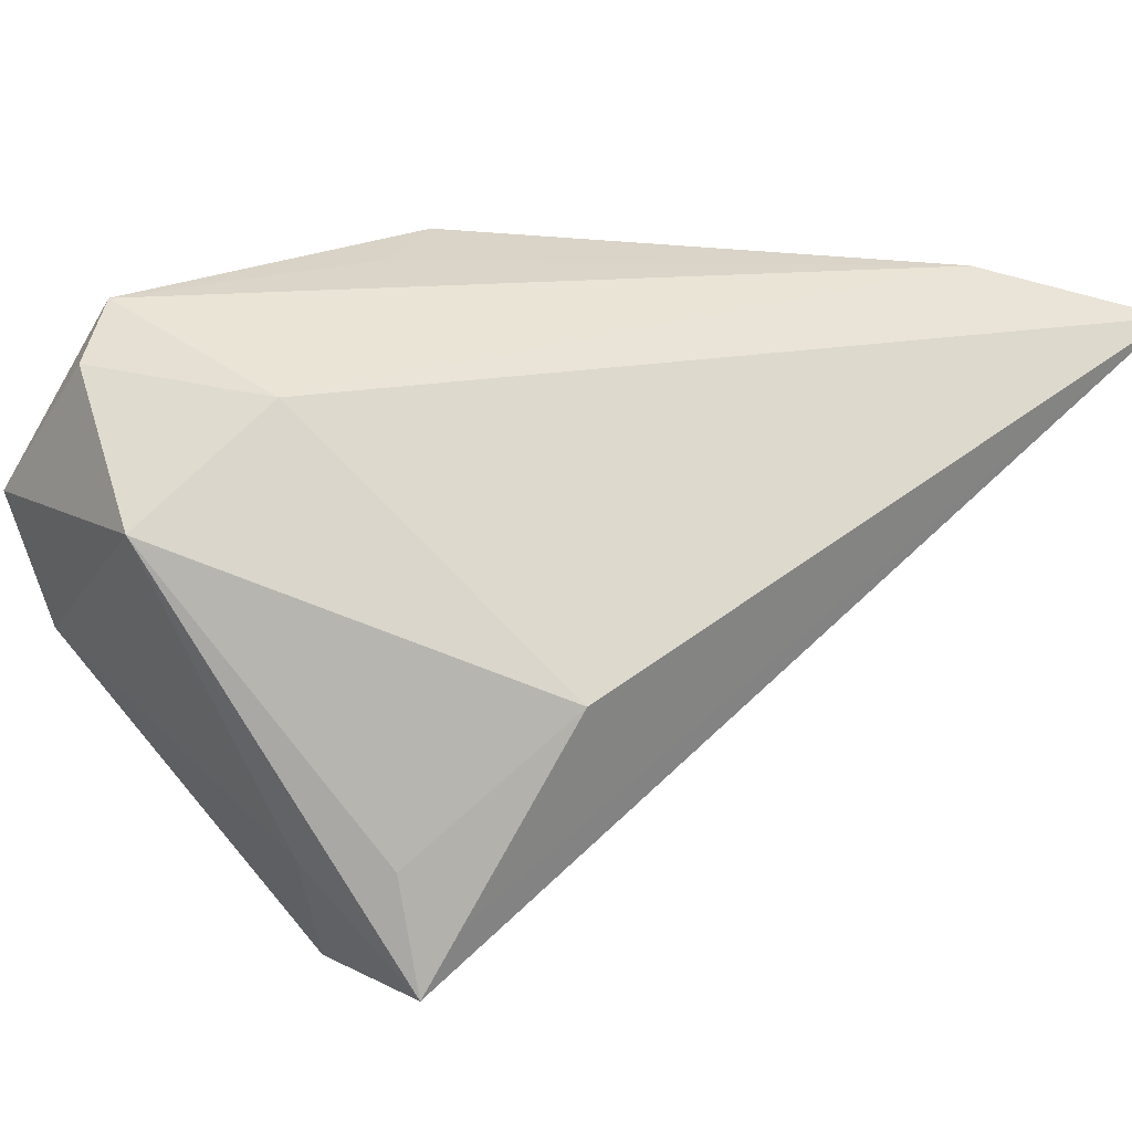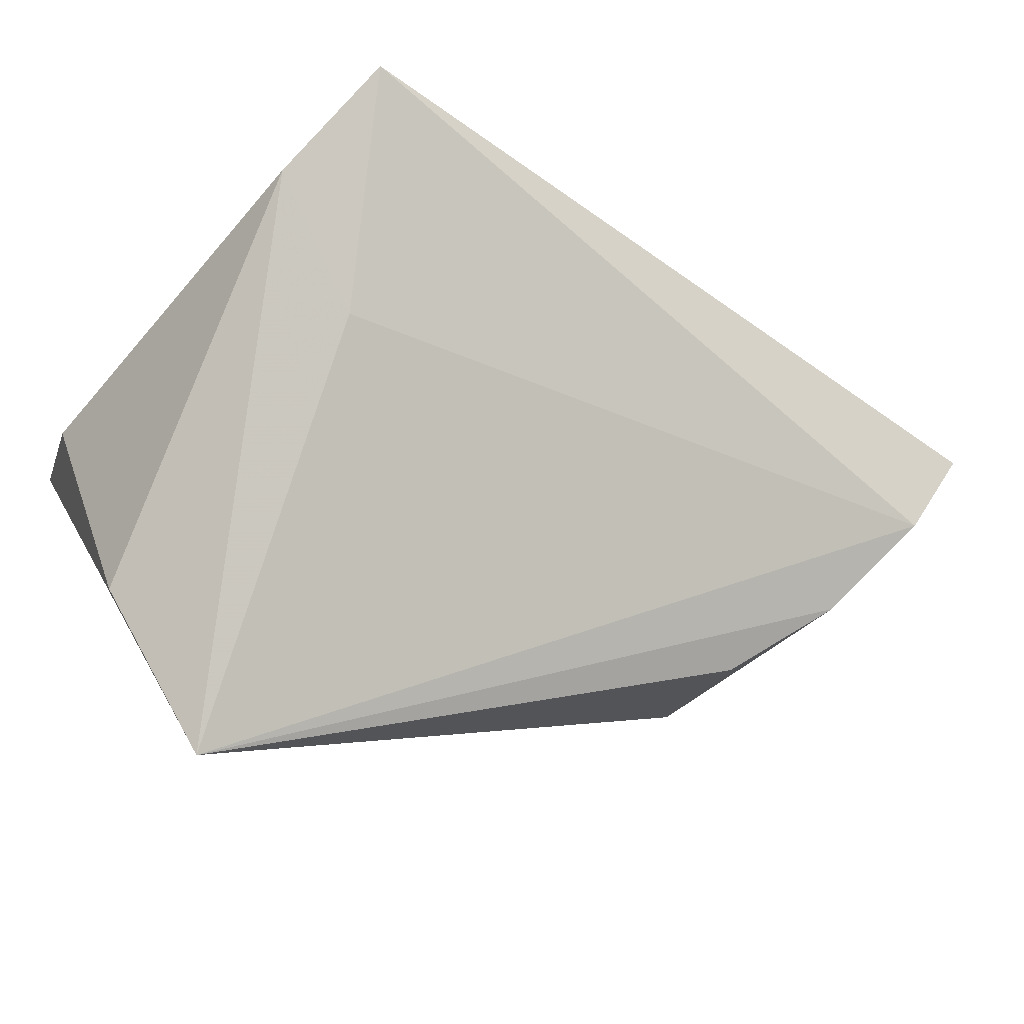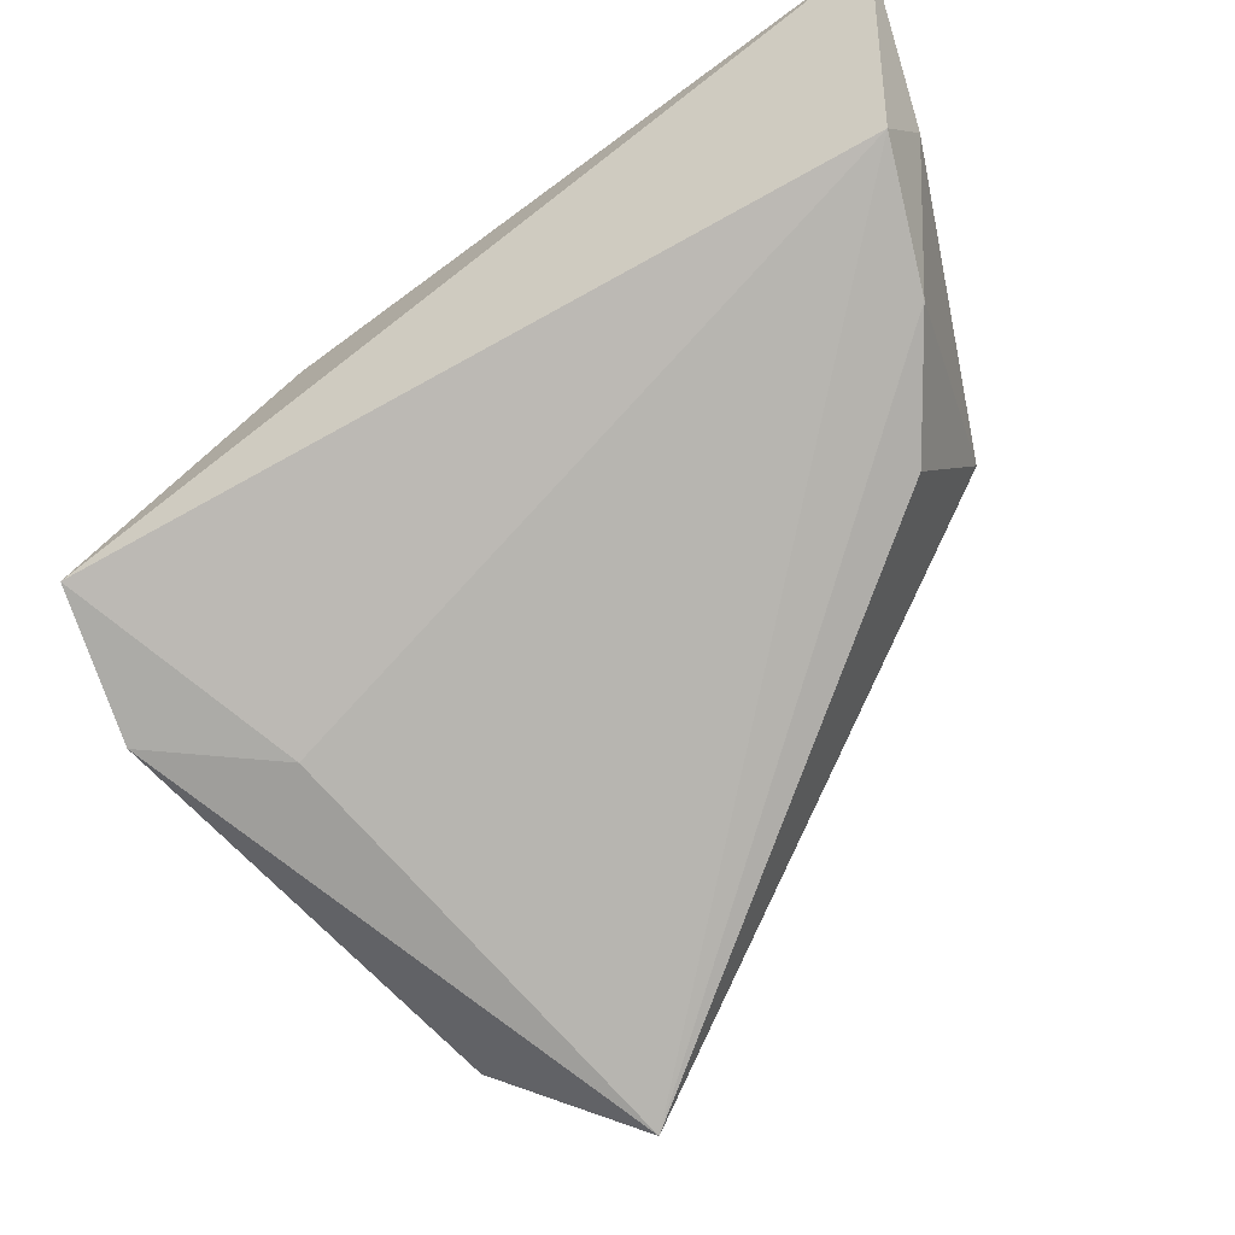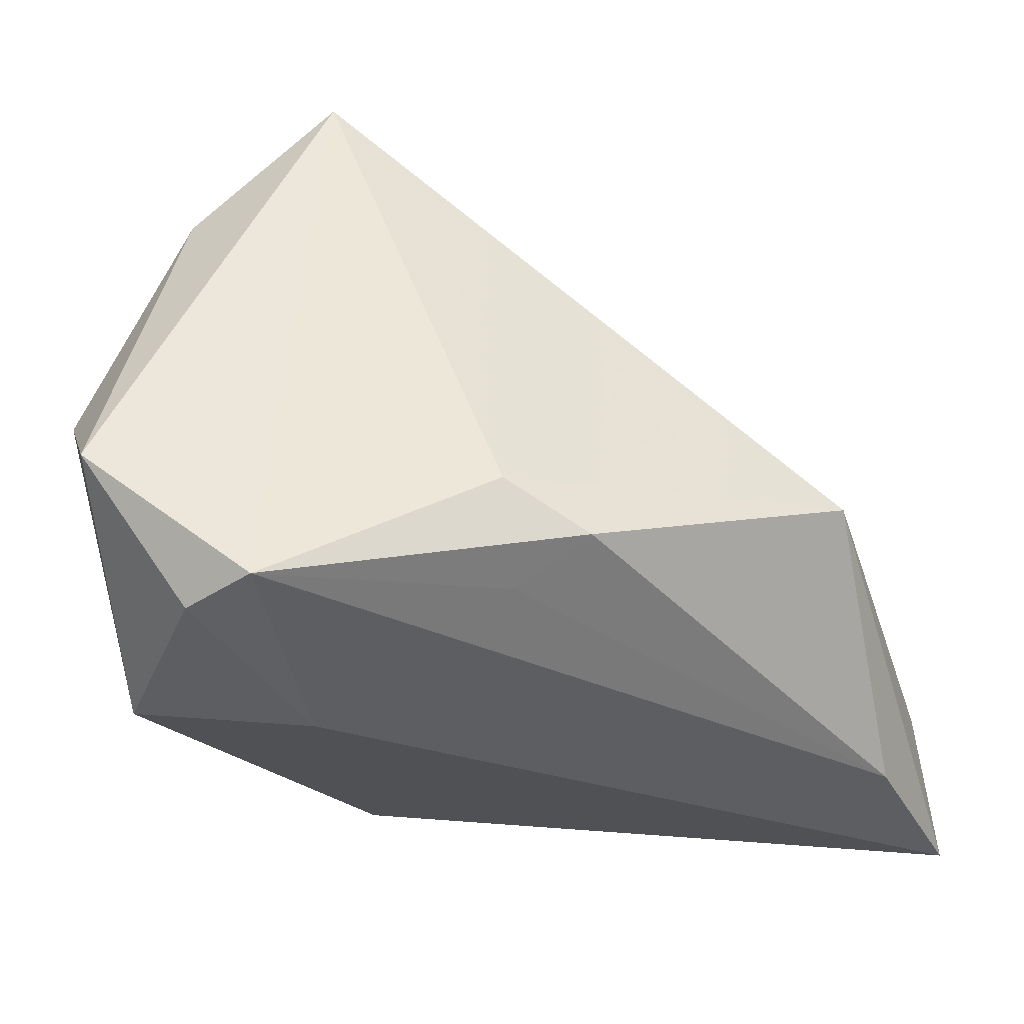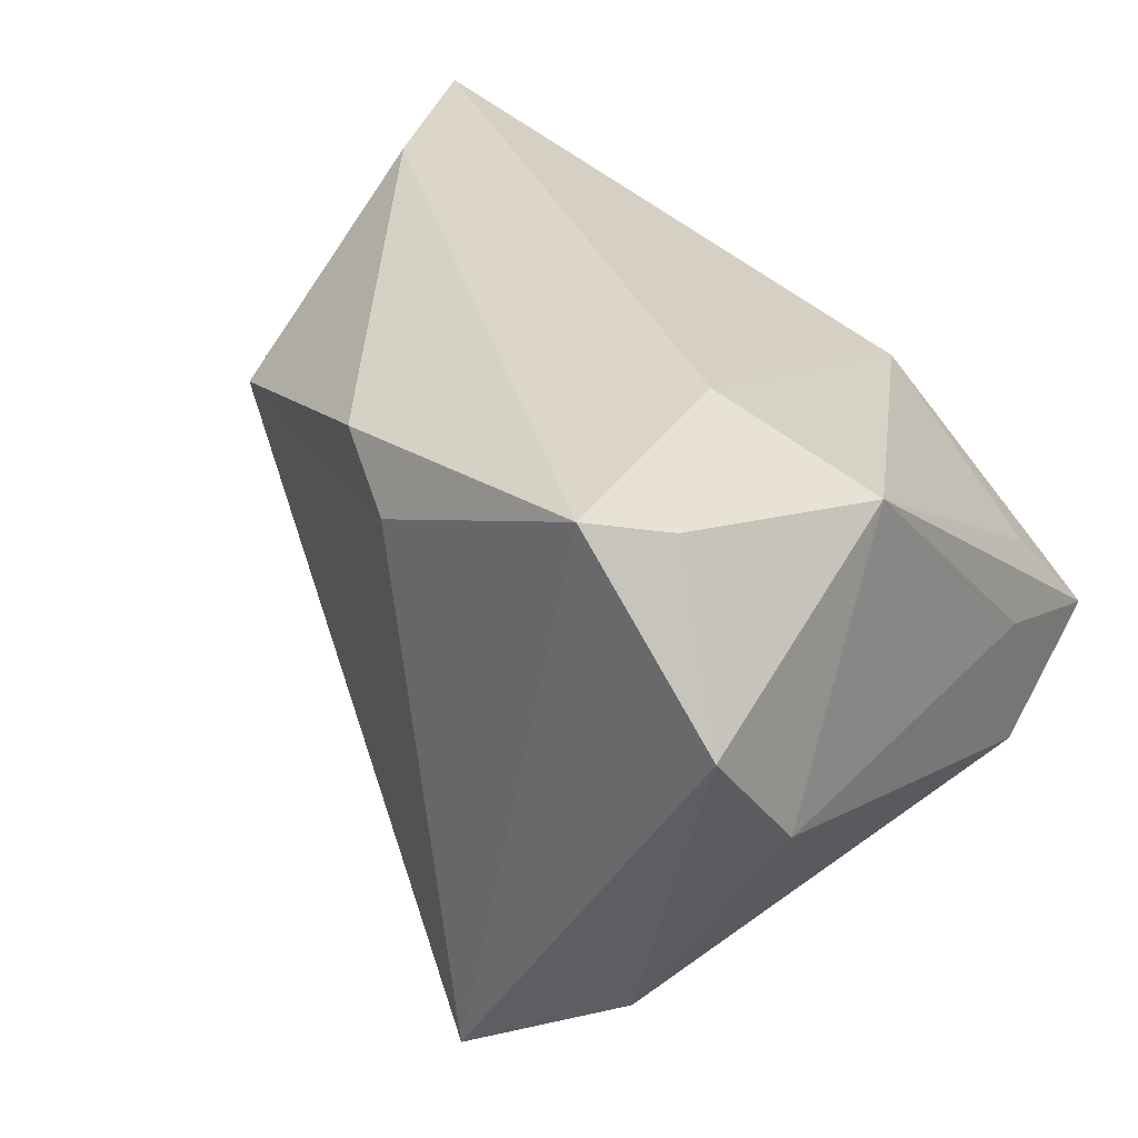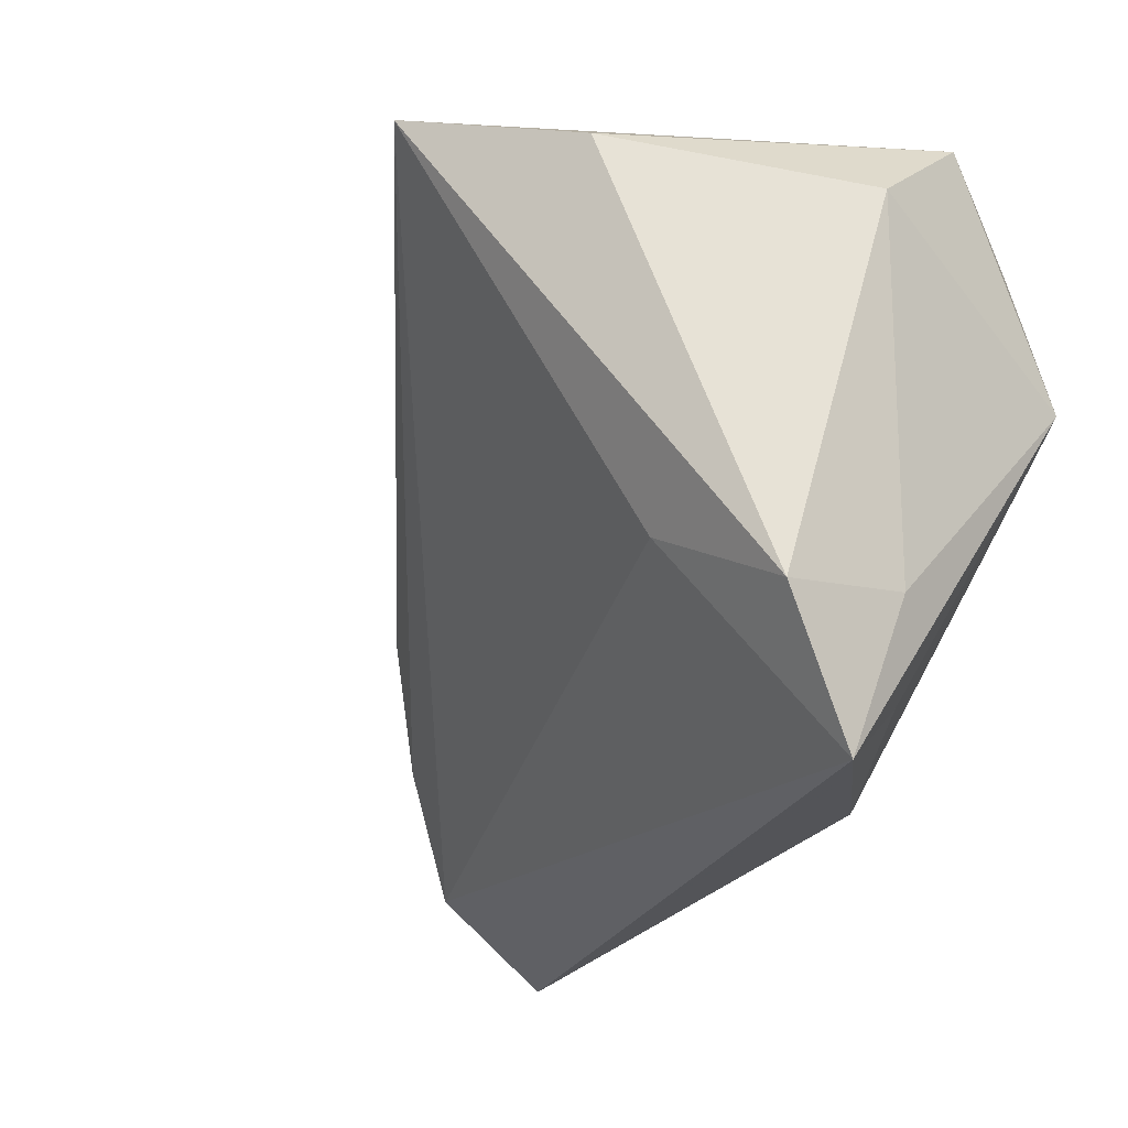
<metadata>
{"format":"obj","ext":"obj","renderer":"f3d","projection":"perspective","resolution":1024,"background":"white","views":[{"elev":49.7,"azim":-38.8,"up":"+Z"},{"elev":-76.2,"azim":-37.6,"up":"+Z"},{"elev":-49.1,"azim":30.1,"up":"+Z"},{"elev":50.4,"azim":-9.1,"up":"+Y"},{"elev":30.6,"azim":-139.4,"up":"+Z"},{"elev":-21.0,"azim":-128.7,"up":"+Y"}]}
</metadata>
<code>
v -0.0179 0.007995 0.02585
v -0.03771 -0.01912 -0.005047
v 0.05102 -0.01624 0.0001132
v -0.006702 0.03266 -0.04463
v -0.0371 0.006776 0.0203
v -0.03738 -0.02107 -0.02044
v 0.04368 -0.00344 -0.007793
v -0.01184 -0.03259 0.01255
v -0.02235 0.03266 0.02357
v 0.004491 0.02168 0.02131
v -0.03572 -0.03644 -0.01113
v -0.04019 0.02302 -0.007249
v 0.04515 0.009732 0.006929
v 0.05608 -0.02487 0.01435
v -0.0384 0.03266 0.005191
v 0.004694 0.02978 0.01269
v 0.05859 -0.03904 0.02585
v -0.02486 0.02691 -0.03322
v -0.02936 0.02721 0.0227
v -0.02976 -0.03547 -0.005187
v 0.04933 -0.02024 0.02468
v -0.03214 -0.02858 -0.001275
v 0.01326 0.02536 0.01823
v 0.05478 -0.0305 0.008156
v -0.0217 -0.01304 -0.02343
f 16 13 4
f 6 4 25
f 4 24 25
f 14 13 17
f 17 24 14
f 4 13 7
f 1 8 17
f 5 1 19
f 8 1 5
f 18 4 6
f 6 12 18
f 4 18 15
f 15 18 12
f 15 5 19
f 12 5 15
f 6 25 11
f 11 25 24
f 11 24 17
f 3 24 4
f 4 7 3
f 3 14 24
f 13 14 3
f 3 7 13
f 9 15 19
f 19 1 9
f 9 16 4
f 4 15 9
f 13 16 23
f 16 9 23
f 23 9 10
f 8 5 22
f 5 11 22
f 2 12 6
f 6 11 2
f 2 5 12
f 2 11 5
f 21 23 10
f 10 9 21
f 17 13 21
f 13 23 21
f 21 1 17
f 21 9 1
f 8 22 20
f 20 22 11
f 17 8 20
f 20 11 17

</code>
